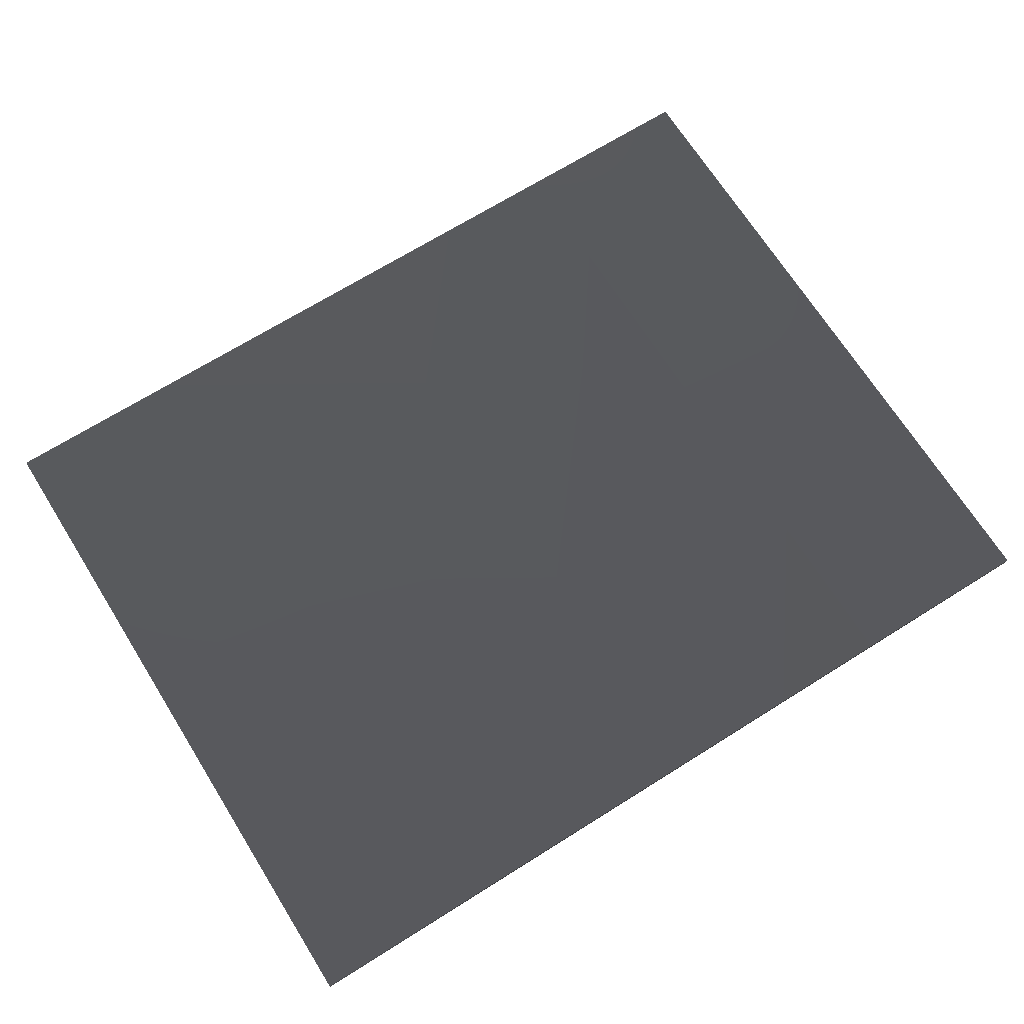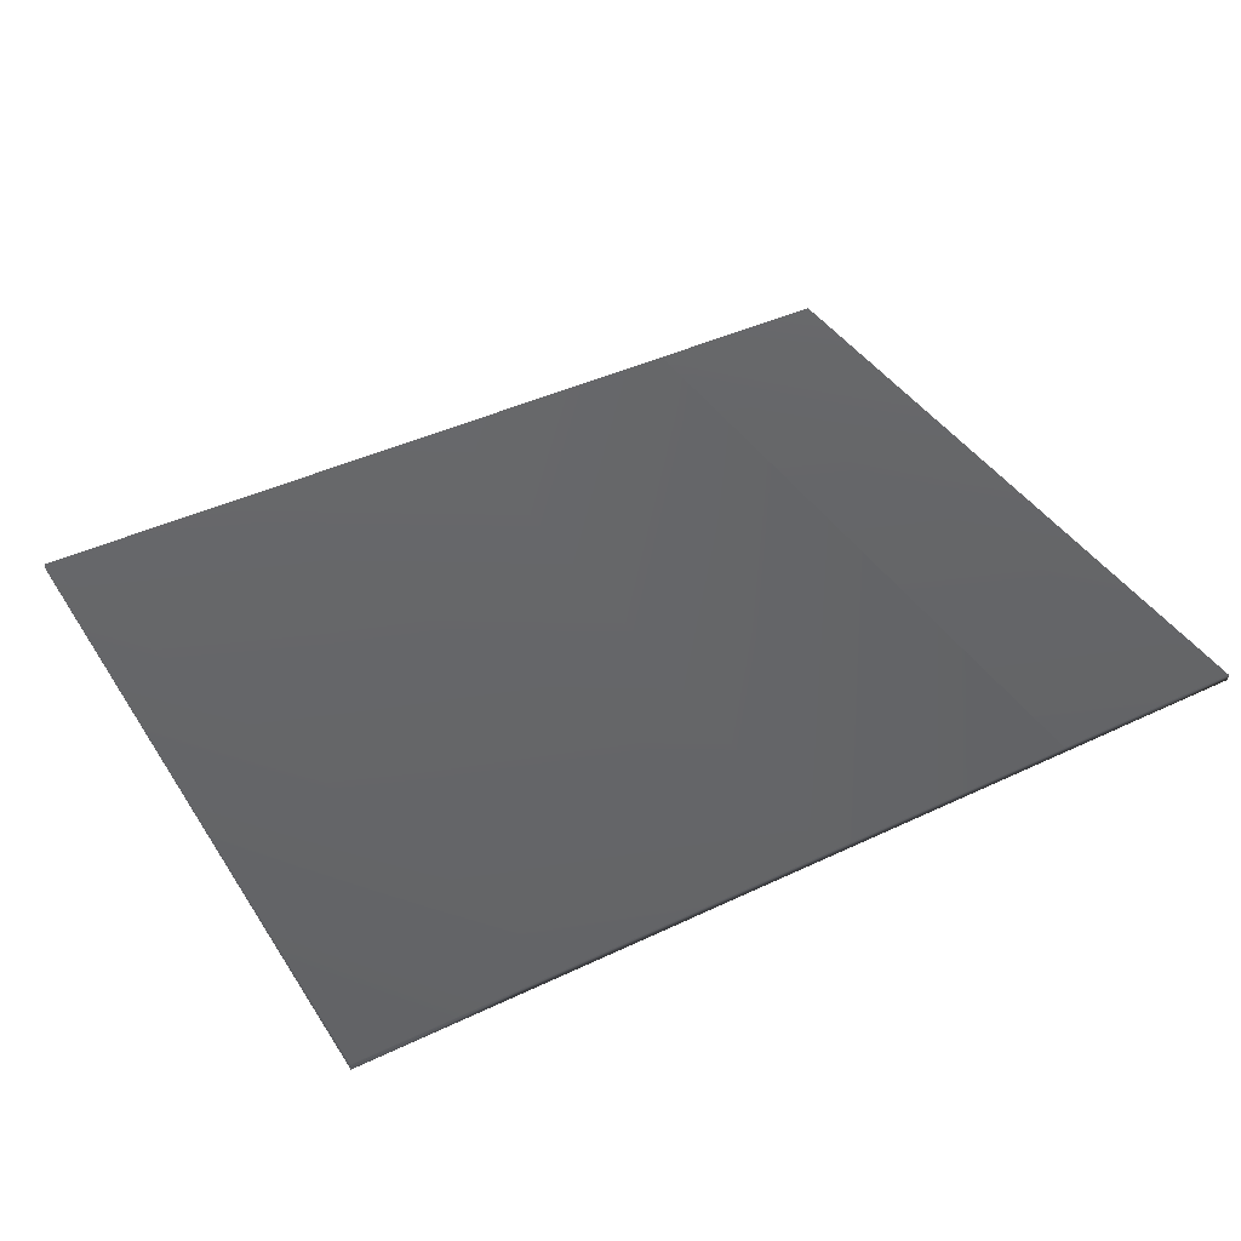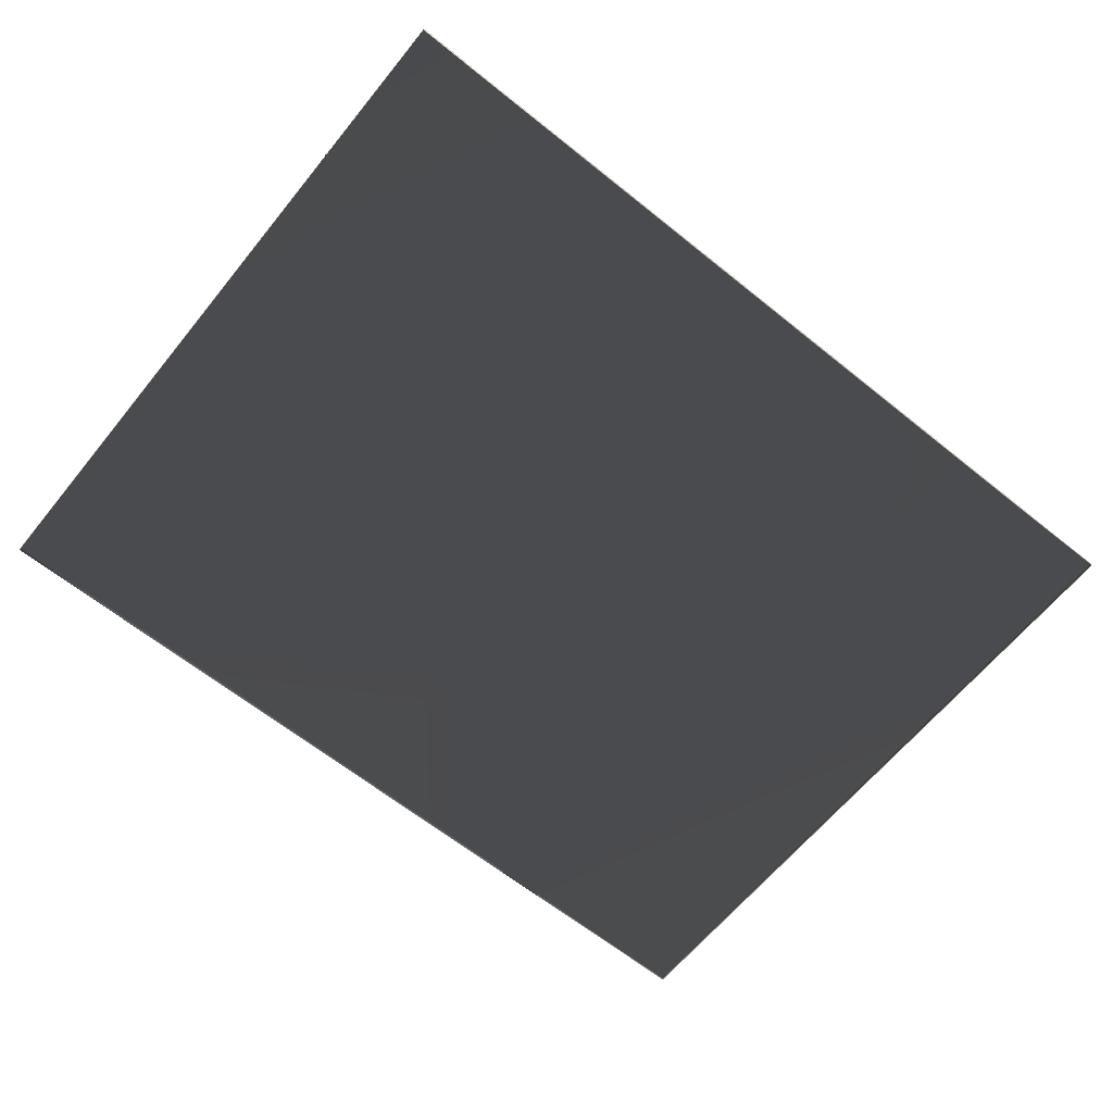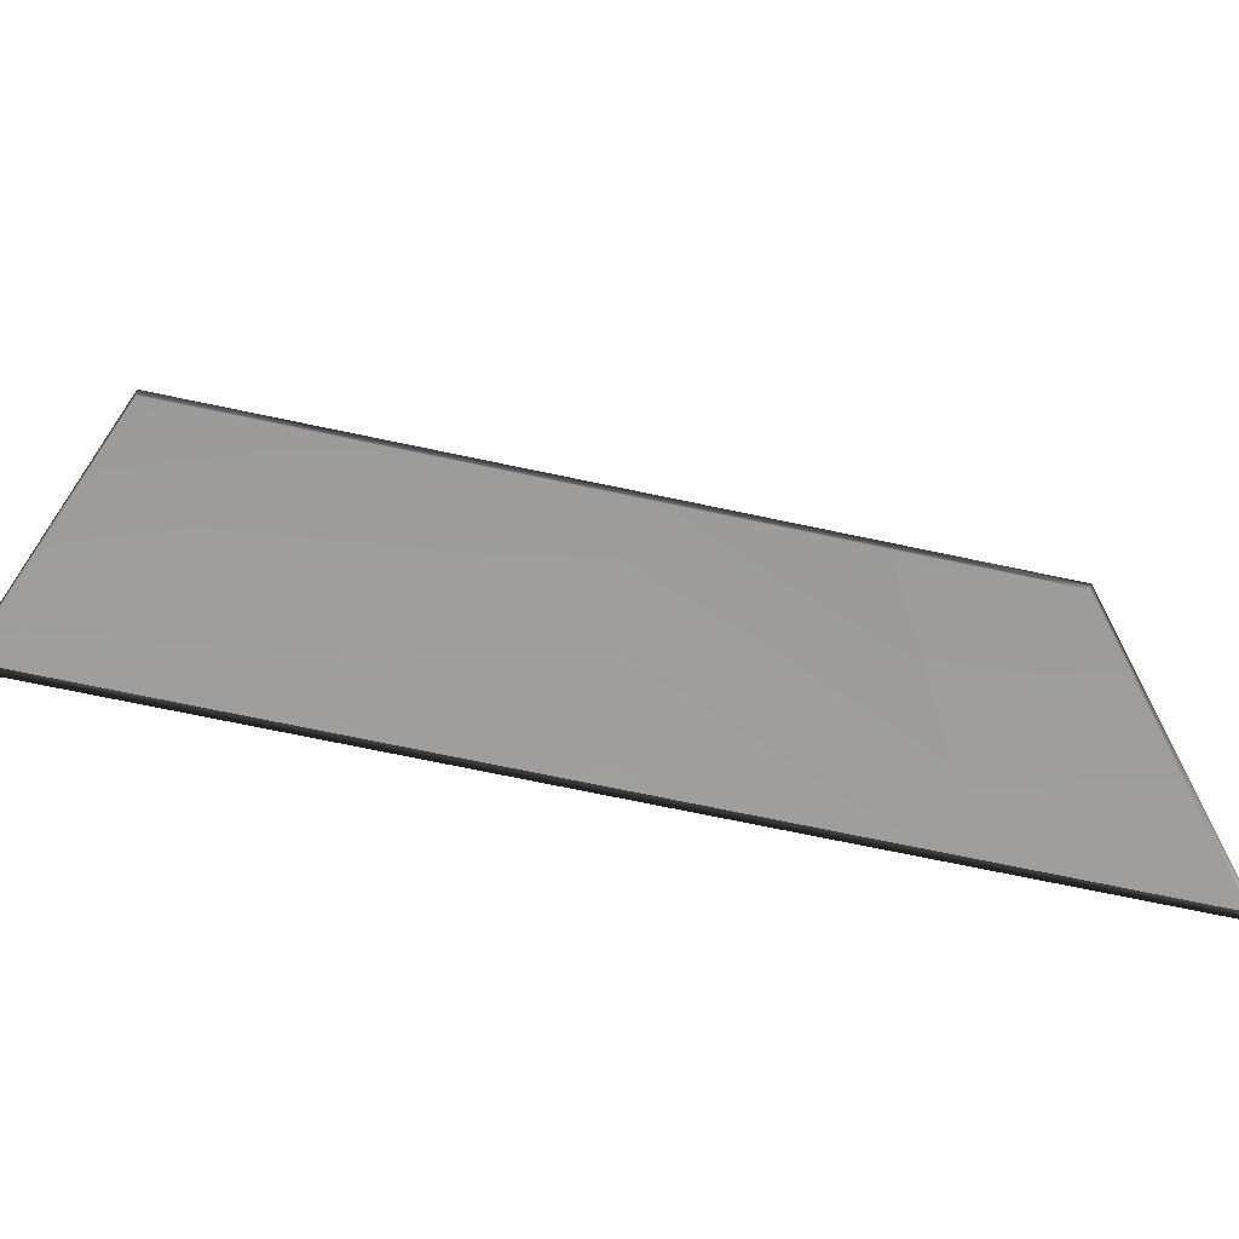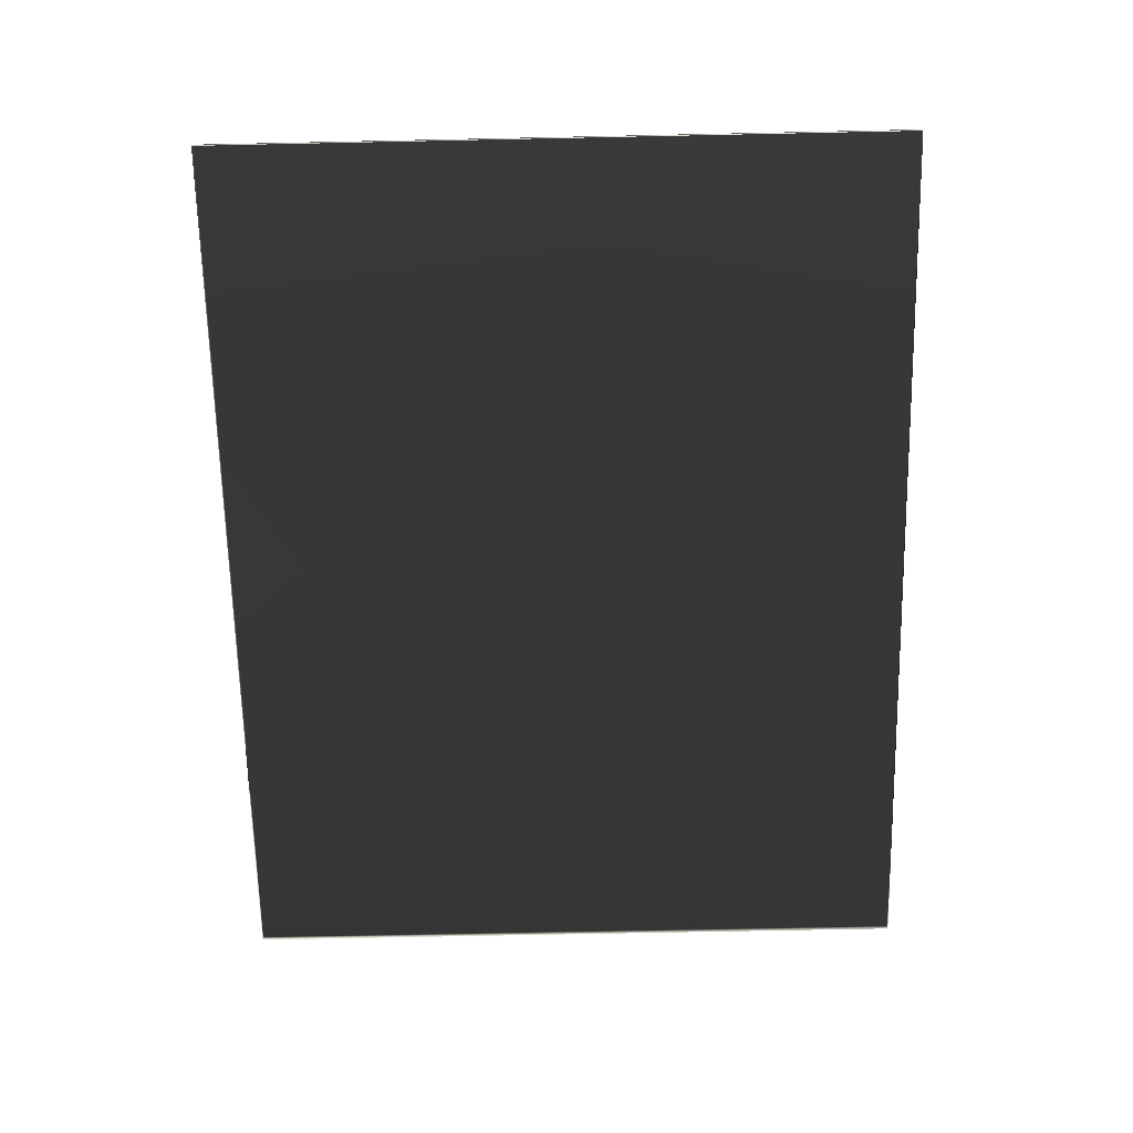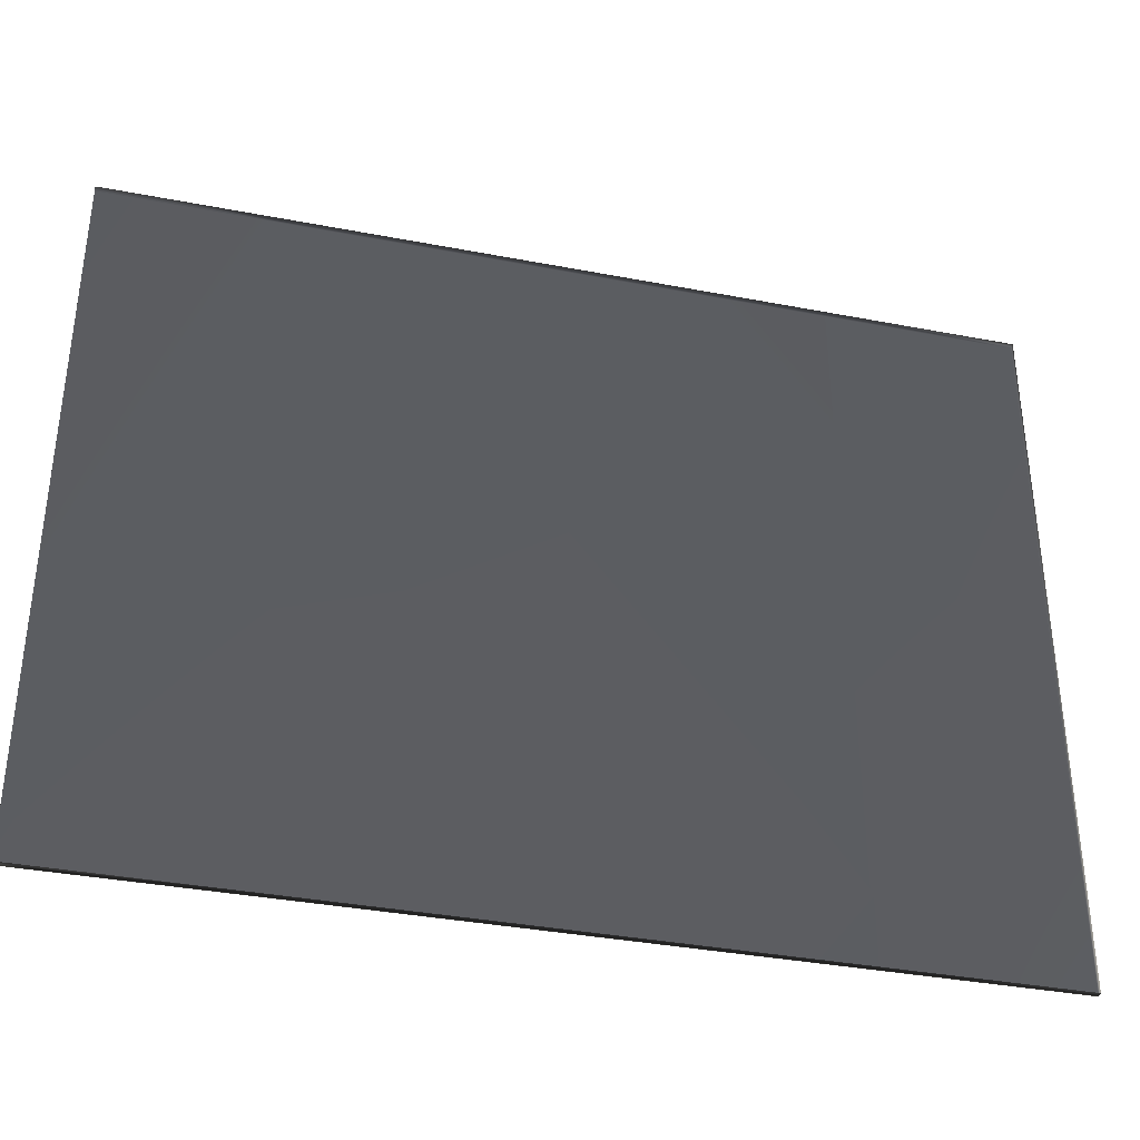
<metadata>
{"format":"obj","ext":"obj","renderer":"f3d","projection":"perspective","resolution":1024,"background":"white","views":[{"elev":69.2,"azim":147.9,"up":"+Z"},{"elev":41.3,"azim":149.9,"up":"+Z"},{"elev":-63.8,"azim":140.9,"up":"+Z"},{"elev":-70.4,"azim":168.0,"up":"+Y"},{"elev":-67.2,"azim":91.2,"up":"+Z"},{"elev":-36.1,"azim":165.9,"up":"+Y"}]}
</metadata>
<code>
o SiegeNode_C:\Users\WaunMan\Desktop\DSAssets\Assets\Terrai\art\terrain\crypt_1\t_cry01_cap-arch-1-a-custom
v -1.6 -1 -0.05
v -2 -1 -0.05
v -2 -0.5 -0.05
v 0 -1 -0.05
v 2 -1 -0.05
v 2 -1 0
v -0 -1 0
v -2 -1 -0.05
v -2 -1 0
v 0 4.5 0
v -2 4.5 0
v 0 4.5 -0.05
v -2 4.5 -0.05
v 2 4.5 -0.05
v 2 4.5 0
v -3.5 -1 -0.05
v -2 -1 -0.05
v -2 -1 0
v -3.5 -1 0
v -3.5 4.5 -0.05
v -3.5 4.5 0
v -2 4.5 -0.05
v -2 4.5 0
v 3.5 4.5 -0.05
v 2 4.5 -0.05
v 2 4.5 0
v 3.5 4.5 0
v 3.5 -1 -0.05
v 3.5 -1 0
v 2 -1 -0.05
v 2 -1 0
g SnoMaterialGroup_0
f 1 2 3
f 4 5 6
f 6 7 4
f 8 4 7
f 7 9 8
f 7 6 10
f 9 7 10
f 10 11 9
f 11 10 12
f 12 13 11
f 14 12 10
f 10 15 14
f 15 10 6
f 16 17 18
f 18 19 16
f 20 16 19
f 19 21 20
f 22 20 21
f 21 23 22
f 18 23 21
f 21 19 18
f 24 25 26
f 26 27 24
f 28 24 27
f 27 29 28
f 30 28 29
f 29 31 30
f 29 27 26
f 26 31 29

</code>
